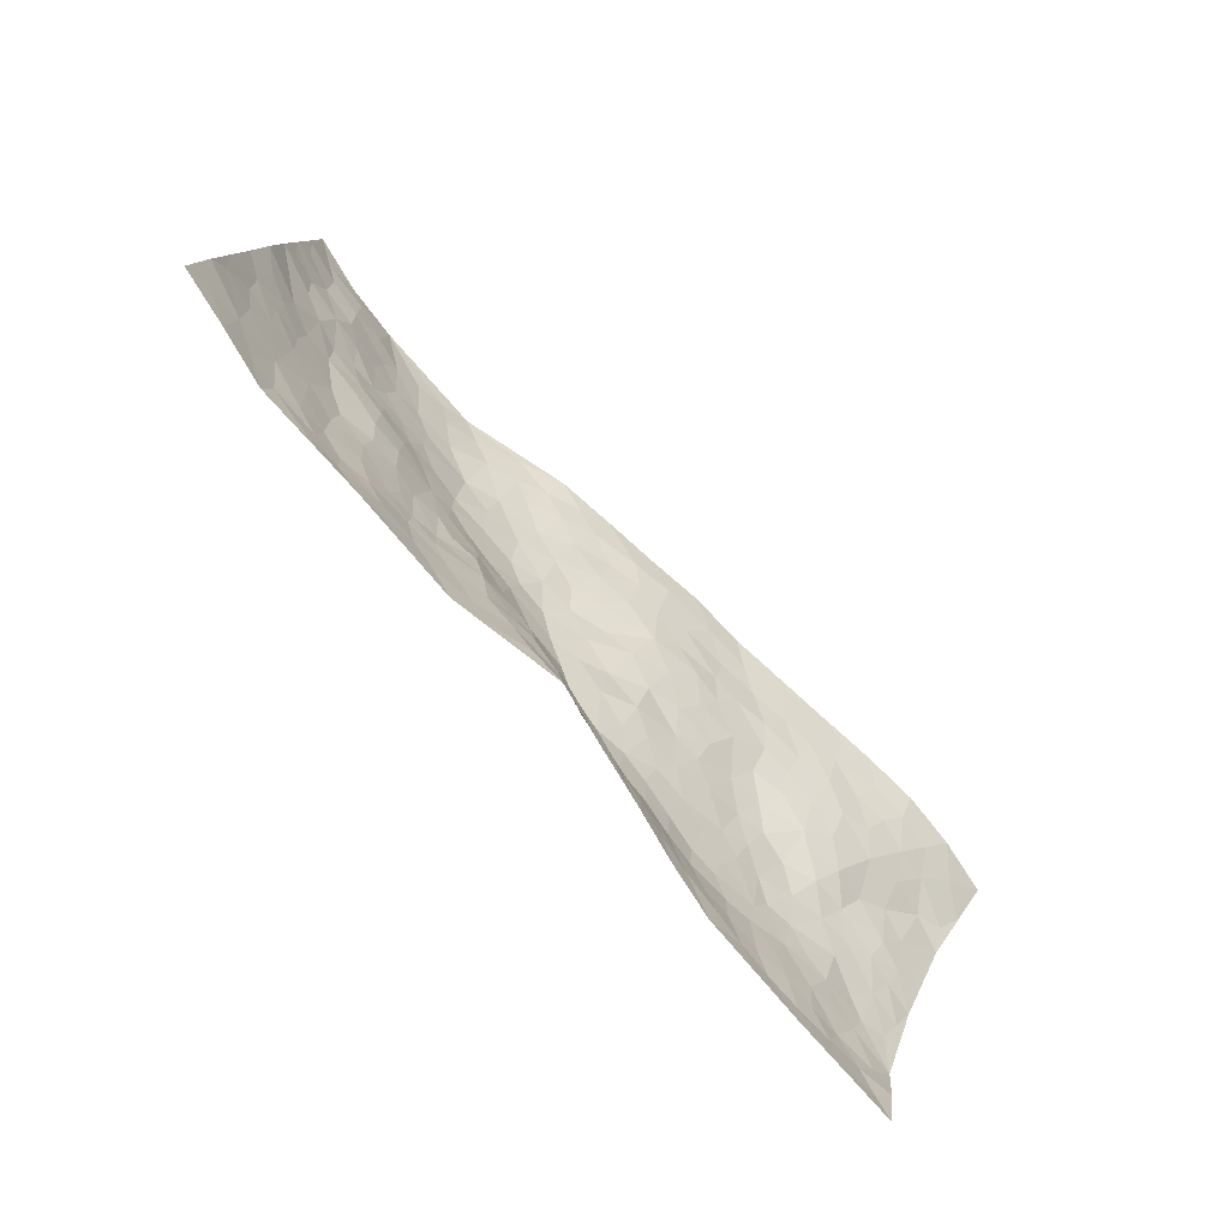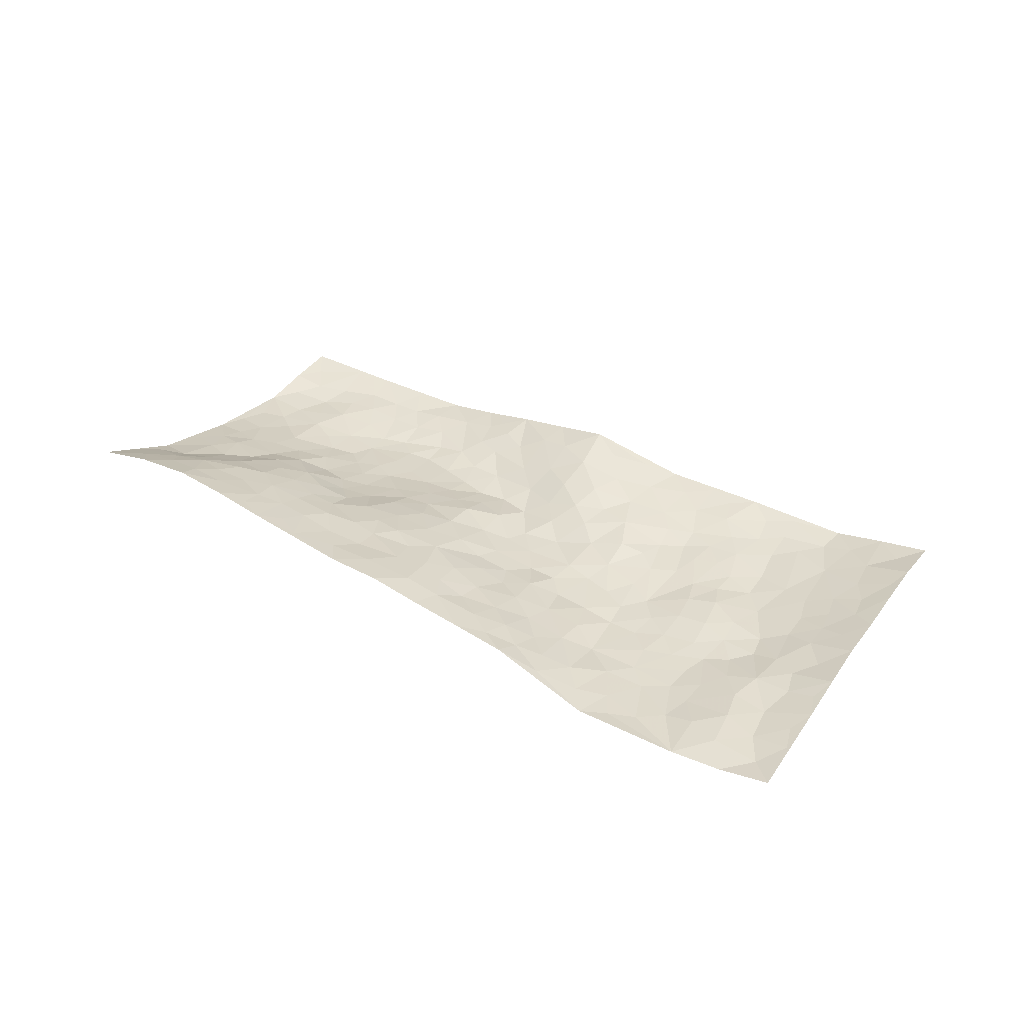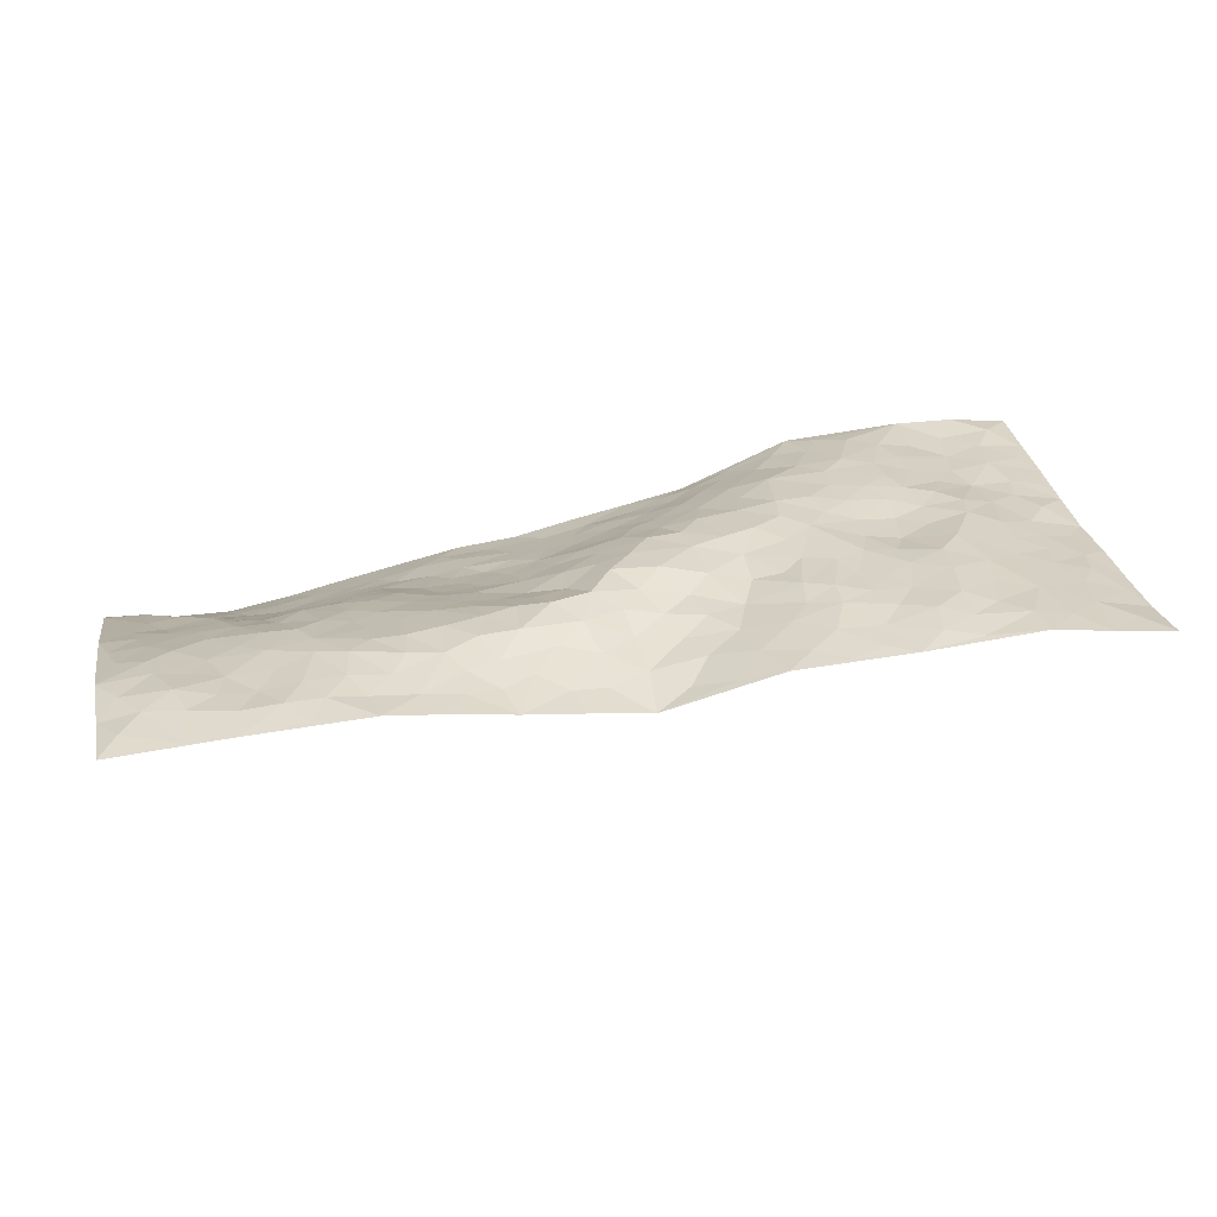
<metadata>
{"format":"obj","ext":"obj","renderer":"f3d","projection":"perspective","resolution":1024,"background":"white","views":[{"elev":-70.9,"azim":-48.7,"up":"+Y"},{"elev":37.5,"azim":-159.7,"up":"+Z"},{"elev":-61.6,"azim":-177.3,"up":"+Y"}]}
</metadata>
<code>
v -0.8742 0.1869 0.02923
v -0.6891 1.165 0.03579
v 1.057 -0.1794 -0.01033
v 1.235 0.7575 0.2099
v -0.6226 0.5372 0.002151
v -0.7771 0.675 0.05356
v -0.6881 0.514 0.01606
v 0.09137 0.01167 0.05535
v -0.8245 0.4305 0.04558
v -0.7545 0.5063 0.03018
v -0.6347 0.1413 -0.01071
v -0.8482 0.3082 0.04235
v -0.5567 0.4231 -0.01153
v -0.7542 0.164 0.01101
v -0.685 0.4429 0.01058
v -0.3921 0.09619 -0.0005034
v -0.8167 0.3657 0.03682
v -0.1672 0.2225 -0.006005
v -0.6161 0.4641 -0.00111
v -0.7378 0.2817 0.01146
v -0.8081 0.2377 0.02155
v -0.683 0.2142 -0.001442
v -0.5498 0.2528 -0.01283
v -0.6106 0.2113 -0.01238
v -0.7324 0.3693 0.01531
v -0.7559 0.4377 0.02397
v -0.6361 0.3203 -0.004562
v -0.5538 0.3379 -0.0117
v -0.6701 0.6432 0.01991
v -0.8015 0.5529 0.0473
v -0.4485 1.12 0.01032
v -0.3976 0.3212 -0.01431
v 0.3741 0.1073 -0.01243
v -0.7337 0.9203 0.04492
v -0.1989 0.4579 -0.01632
v -0.5405 0.8879 0.01823
v -0.5427 0.9681 0.02236
v -0.4013 0.5455 -0.00371
v -0.3895 0.7099 -0.009647
v -0.2059 1.072 0.01778
v -0.723 0.8548 0.04142
v -0.4582 0.679 -0.00542
v -0.1536 0.8158 -0.01579
v -0.36 0.3727 -0.01551
v -0.3209 0.3097 -0.01662
v -0.3676 0.2543 -0.0141
v -0.2338 0.7117 -0.02246
v -0.1675 0.621 -0.02662
v 0.3352 0.4263 0.0202
v -0.1973 0.2828 -0.01103
v -0.002905 0.6411 -0.01785
v -0.1627 0.6907 -0.02607
v -0.1953 0.1164 -0.002694
v -0.3969 0.818 -0.01095
v -0.2625 0.2673 -0.01686
v -0.6537 0.7718 0.02309
v 0.1168 0.3518 -0.01722
v 0.2069 0.3226 -0.03182
v 0.463 0.3829 0.009457
v 0.1 0.5615 -0.02033
v 0.03121 0.5789 -0.02029
v 0.2908 0.5911 0.04853
v -0.4699 0.4613 -0.01924
v -0.5424 0.7068 -0.003039
v -0.6961 0.9748 0.036
v -0.4374 0.2336 -0.01795
v -0.2684 0.08377 -0.000199
v -0.608 0.6094 0.00179
v -0.4865 0.2868 -0.01981
v -0.5119 0.1352 -0.00735
v -0.1485 0.05109 0.0022
v -0.5002 0.2039 -0.01426
v -0.4384 0.1566 -0.01102
v -0.3272 0.1201 -0.004083
v -0.3346 0.1892 -0.007781
v -0.6602 0.8421 0.0265
v -0.7037 1.041 0.03832
v -0.5427 0.641 -0.007465
v 0.2635 0.9605 0.1312
v -0.5748 0.8153 0.01927
v -0.4054 0.4171 -0.0164
v -0.3295 0.5513 -0.008859
v 0.2005 0.5566 0.00792
v 0.1317 0.4852 -0.02688
v 0.1712 0.4127 -0.03122
v -0.007956 0.1556 0.02152
v -0.347 0.7674 -0.01415
v -0.7063 0.7251 0.02966
v -0.5028 0.8181 0.007508
v -0.297 0.3782 -0.01623
v -0.4828 0.3833 -0.02074
v -0.2762 0.7726 -0.01665
v 0.0102 0.5109 -0.02302
v -0.08746 0.4805 -0.01636
v -0.428 0.7614 -0.009747
v 0.1021 0.1248 0.03211
v -0.2249 0.5816 -0.02271
v -0.194 0.3503 -0.01746
v -0.05311 0.5421 -0.02648
v -0.01695 0.412 -0.01422
v -0.7555 0.7976 0.05023
v -0.4901 0.7466 -0.004324
v -0.6035 0.7236 0.01269
v -0.2456 0.1788 -0.00929
v -0.3248 0.6239 -0.008507
v -0.5083 0.5297 -0.0153
v 0.02258 0.3475 -0.002927
v -0.01034 0.2779 0.003223
v -0.3071 0.7003 -0.01592
v 0.3232 0.6802 0.0812
v 0.1271 0.2174 0.01111
v 0.06944 0.287 0.002797
v 0.1472 0.2849 -0.01187
v -0.2656 0.4403 -0.01787
v -0.06881 0.2222 0.006674
v -0.4647 0.6043 -0.004748
v -0.3879 0.4811 -0.01282
v -0.3224 0.4793 -0.01515
v -0.1157 0.5748 -0.02717
v -0.1001 0.3965 -0.004049
v -0.1734 0.5281 -0.02022
v -0.08272 0.3131 0.004071
v 0.07669 0.4229 -0.02755
v -0.3975 0.636 -0.002238
v 0.03666 0.2188 0.01894
v -0.1011 0.1361 0.0045
v -0.2546 0.3308 -0.0202
v -0.7395 0.6047 0.03716
v -0.6852 0.5774 0.01976
v 0.2544 0.3938 -0.003119
v 0.3368 0.1939 -0.02904
v 0.264 0.4872 0.009786
v 0.1987 0.4743 -0.01129
v 0.3225 0.3515 -0.008284
v 0.9604 0.3359 0.02666
v 0.3828 0.3798 0.006159
v 0.4081 0.2576 -0.02525
v 0.3466 0.5169 0.04118
v 0.3833 0.9336 0.1522
v -0.08306 0.6654 -0.02051
v 0.6617 0.7578 0.1504
v 0.7465 0.8534 0.1969
v 0.02165 0.8034 0.02614
v 0.185 0.8464 0.08383
v -0.1624 0.4059 -0.01162
v -0.2576 0.6444 -0.01896
v 0.02726 0.0739 0.03889
v -0.05984 0.05712 0.02024
v 0.2114 -0.01461 0.03442
v 0.2523 0.8251 0.1014
v 0.1984 0.6816 0.04481
v 0.5409 0.1145 -0.03321
v 0.4783 0.2209 -0.02777
v 0.7687 0.4025 0.02512
v 0.7059 0.434 0.03087
v 0.5634 0.04831 -0.0264
v 0.6471 0.1267 -0.03464
v 0.5635 0.277 -0.01458
v 0.2282 0.6187 0.02998
v 0.1476 0.6253 0.008091
v 0.07833 0.7395 0.02713
v 0.1315 0.6927 0.02426
v 0.171 0.7774 0.06415
v 0.07278 0.6462 0.001279
v 0.2455 0.7425 0.07903
v 0.5057 0.9094 0.1604
v 0.2321 0.8954 0.1139
v -0.02113 0.877 0.03403
v 0.04947 0.8914 0.06538
v -0.07681 0.8253 0.006701
v 0.02318 1.013 0.09303
v -0.005602 0.726 0.0006308
v -0.0933 0.748 -0.008489
v 0.09987 0.8315 0.05976
v 0.1431 0.9868 0.1128
v 0.4335 0.6733 0.09947
v 0.3765 0.6079 0.07236
v 0.5165 0.5114 0.05577
v 0.4389 0.4568 0.03047
v 0.4678 0.5884 0.07817
v 0.6386 0.6324 0.1044
v 0.5599 0.5881 0.08443
v 0.4989 0.6484 0.09738
v 0.3173 0.8782 0.1304
v 0.3097 0.7755 0.1029
v 0.3816 0.7952 0.1183
v 0.489 0.7898 0.1259
v 0.5448 0.6983 0.116
v 0.4222 0.5289 0.05542
v -0.6177 1.019 0.02287
v -0.4311 0.9323 0.0004384
v -0.6224 0.9252 0.02057
v -0.5696 1.143 0.01569
v -0.6445 1.097 0.02327
v -0.5372 1.058 0.02105
v -0.4677 1.009 0.01361
v -0.334 1.029 0.0006853
v -0.3985 0.9967 0.0002665
v -0.4493 0.8637 0.0003562
v -0.3115 0.9075 -0.01128
v -0.3786 0.8865 -0.008718
v -0.2465 0.9822 0.002074
v -0.1342 0.934 0.01795
v -0.2686 1.047 0.007609
v -0.2167 0.8903 -0.006933
v -0.1729 1.002 0.0178
v -0.07515 1.013 0.05496
v -0.2735 0.8454 -0.014
v -0.0626 0.9397 0.04117
v 0.0009282 0.9531 0.0648
v 0.3799 0.7238 0.09923
v 0.4806 0.7226 0.1117
v 0.4373 0.8581 0.1419
v 0.6187 0.701 0.127
v 0.5765 0.7788 0.1358
v 0.6373 0.8633 0.1757
v 0.5384 0.8427 0.1473
v 0.6904 0.8174 0.1742
v 0.553 0.4085 0.01889
v 0.5043 0.4509 0.03183
v 0.6749 0.4948 0.04972
v 0.6332 0.559 0.07286
v 0.5944 0.4939 0.04436
v 0.4717 0.1211 -0.02687
v 0.6253 0.2384 -0.01782
v 0.6368 0.4235 0.02151
v 0.5012 0.3149 -0.01002
v 0.1276 0.9072 0.09066
v 0.07686 0.9613 0.09107
v 0.4295 0.07224 -0.01286
v 0.6956 -0.09903 -0.02165
v 0.3472 0.2894 -0.02601
v 0.4256 0.3253 -0.01019
v 0.7112 0.1353 -0.03064
v 0.9875 0.7956 0.2304
v 1.103 0.06507 -0.0203
v 0.7166 0.6797 0.136
v 0.8862 0.3406 0.02156
v 0.7021 0.6207 0.1117
v 1.146 0.3061 0.0259
v 0.8043 0.1648 -0.02239
v 0.6768 0.3622 0.008882
v 0.9144 0.1601 -0.009605
v 0.7191 0.3027 -0.004609
v 0.5719 -0.08865 -0.02193
v 0.2224 0.2312 -0.01982
v 0.6018 -0.01778 -0.02211
v 0.2788 0.2878 -0.03247
v 0.5487 0.1847 -0.0316
v 1.001 0.09853 -0.02043
v 0.8062 0.3308 0.01154
v 0.6746 -0.02647 -0.02824
v 0.6095 0.333 -0.002014
v 0.7571 0.2524 -0.01608
v 0.4136 0.1748 -0.02868
v 0.6109 0.1779 -0.02928
v 0.3648 0.03044 0.003688
v 0.4514 -0.06516 -0.005763
v 0.3316 -0.04036 0.01603
v 0.3085 0.0776 0.001875
v 0.1881 0.1584 0.009517
v 0.2664 0.1612 -0.007595
v 0.7212 0.03128 -0.02976
v 0.9331 0.2687 0.006977
v 0.8688 0.07802 -0.01841
v 0.7467 -0.0416 -0.0287
v 0.8207 0.2533 -0.0115
v 0.8606 0.1995 -0.01324
v 1.024 0.156 -0.01361
v 0.9266 0.4106 0.04715
v 0.7993 0.01442 -0.02201
v 0.871 0.005555 -0.02342
v 0.9863 0.2045 -0.006706
v 1.084 0.168 -0.006036
v 1.044 0.2634 0.0129
v 0.7215 0.1996 -0.02403
v 0.9195 -0.04804 -0.02616
v 0.4285 0.001853 -0.005404
v 0.5071 -0.008074 -0.01558
v 0.1753 0.06984 0.0317
v 0.2445 0.0496 0.02293
v 1.189 0.5401 0.09763
v 0.8267 -0.05806 -0.02594
v 0.776 0.09042 -0.02399
v 1.116 0.2368 0.0102
v 1.077 0.3263 0.03189
v 0.9339 0.09558 -0.01809
v 0.6424 0.0469 -0.0305
v 0.8146 -0.1345 -0.01866
v 0.6572 0.2921 -0.006349
v 1.03 -0.1114 -0.01879
v 1.079 -0.05683 -0.01127
v 0.9525 0.02166 -0.02967
v 1 -0.04411 -0.02435
v 0.9104 -0.1446 -0.01622
v 1.051 0.01146 -0.0229
v 0.8459 0.4116 0.04769
v 0.8843 0.475 0.08151
v 0.7788 0.498 0.07999
v 1.028 0.5114 0.08752
v 0.8473 0.6102 0.1387
v 1.146 0.4267 0.06284
v 0.9609 0.4754 0.07216
v 1.04 0.415 0.06127
v 0.9448 0.568 0.1244
v 1.02 0.357 0.03893
v 1.097 0.3856 0.05083
v 1.088 0.4697 0.07691
v 0.8426 0.5375 0.1066
v 0.7741 0.5817 0.1136
v 0.711 0.5499 0.0871
v 1.083 0.6464 0.1603
v 0.9451 0.6859 0.1767
v 1.029 0.587 0.1292
v 1.114 0.5792 0.1146
v 1.009 0.6488 0.166
v 1.209 0.6492 0.154
v 0.9152 0.6263 0.1519
v 1.176 0.5984 0.1266
v 0.9847 0.7343 0.2023
v 1.111 0.7738 0.227
v 0.8662 0.824 0.2162
v 1.063 0.7152 0.1977
v 1.151 0.7044 0.1896
v 0.9054 0.7543 0.1976
v 0.7962 0.7474 0.1749
v 0.7286 0.7436 0.1602
v 0.8015 0.8122 0.197
v 0.795 0.6702 0.1513
v 0.8681 0.6927 0.1671
f 29 6 128
f 12 21 20
f 26 10 9
f 55 45 46
f 27 19 15
f 26 9 17
f 101 6 88
f 12 1 21
f 7 15 19
f 125 86 96
f 84 123 85
f 129 29 128
f 25 27 15
f 12 20 17
f 73 75 66
f 22 14 11
f 26 17 25
f 9 12 17
f 25 15 26
f 5 129 7
f 52 146 48
f 55 18 50
f 7 19 5
f 20 27 25
f 124 82 105
f 41 76 34
f 20 14 22
f 14 20 21
f 14 21 1
f 24 22 11
f 24 27 22
f 72 66 69
f 69 32 91
f 70 24 11
f 24 23 27
f 17 20 25
f 27 20 22
f 10 15 7
f 10 26 15
f 23 28 27
f 27 13 19
f 28 23 69
f 13 27 28
f 119 121 94
f 10 7 129
f 6 30 128
f 9 10 30
f 36 192 80
f 80 102 89
f 118 81 44
f 64 103 78
f 115 126 86
f 45 32 46
f 91 63 13
f 129 68 29
f 95 87 54
f 95 54 199
f 202 40 204
f 82 97 105
f 29 88 6
f 18 55 104
f 148 126 71
f 38 82 124
f 50 18 122
f 117 82 38
f 5 19 106
f 82 117 118
f 80 64 102
f 127 45 55
f 194 77 190
f 98 35 114
f 39 124 105
f 127 50 98
f 106 19 13
f 66 75 46
f 39 95 42
f 63 117 38
f 95 89 102
f 101 56 76
f 51 140 99
f 18 53 126
f 62 83 132
f 45 127 90
f 112 113 57
f 103 29 68
f 130 85 58
f 109 39 105
f 35 94 121
f 113 246 58
f 151 165 163
f 120 100 94
f 114 127 98
f 192 190 65
f 95 39 87
f 36 191 37
f 67 104 74
f 56 101 88
f 13 63 106
f 192 34 76
f 268 241 243
f 108 115 125
f 93 84 60
f 133 84 85
f 156 288 157
f 101 76 41
f 80 103 64
f 105 97 146
f 99 61 51
f 92 109 47
f 125 96 111
f 158 227 153
f 75 104 55
f 69 66 32
f 81 91 32
f 106 78 68
f 42 64 78
f 77 34 65
f 24 70 72
f 75 73 16
f 16 71 67
f 2 34 77
f 13 28 91
f 103 56 88
f 56 80 76
f 72 69 23
f 11 16 70
f 16 73 70
f 16 67 74
f 115 18 126
f 24 72 23
f 73 72 70
f 16 74 75
f 72 73 66
f 32 45 44
f 84 83 60
f 66 46 32
f 78 106 116
f 117 63 81
f 67 53 104
f 103 68 78
f 69 91 28
f 36 80 89
f 106 38 116
f 106 68 5
f 81 118 117
f 62 132 138
f 32 44 81
f 53 67 71
f 57 58 85
f 123 100 107
f 93 60 61
f 33 230 224
f 8 96 147
f 132 133 130
f 140 48 119
f 93 100 123
f 122 98 50
f 164 60 160
f 53 71 126
f 125 112 108
f 193 194 195
f 75 55 46
f 63 91 81
f 56 103 80
f 196 198 31
f 18 104 53
f 121 48 97
f 38 106 63
f 118 97 82
f 97 35 121
f 51 172 140
f 130 134 49
f 87 39 109
f 288 252 263
f 97 114 35
f 47 43 92
f 57 113 58
f 248 130 58
f 34 101 41
f 114 90 127
f 116 124 42
f 145 94 35
f 118 114 97
f 167 79 175
f 98 145 35
f 85 123 57
f 43 47 52
f 199 36 89
f 42 78 116
f 159 83 62
f 88 29 103
f 74 104 75
f 118 44 90
f 173 140 172
f 42 95 102
f 190 192 37
f 65 190 77
f 89 95 199
f 125 111 112
f 92 87 109
f 18 115 122
f 177 180 176
f 112 57 107
f 109 105 146
f 93 94 100
f 285 286 275
f 96 86 147
f 137 232 131
f 57 123 107
f 87 92 208
f 49 134 136
f 132 130 49
f 161 164 162
f 50 127 55
f 122 108 107
f 122 107 100
f 48 140 52
f 118 90 114
f 99 119 94
f 123 84 93
f 36 37 192
f 48 121 119
f 120 122 100
f 39 42 124
f 38 124 116
f 248 58 246
f 44 45 90
f 98 122 120
f 146 52 47
f 94 93 99
f 168 209 170
f 212 183 188
f 202 197 200
f 42 102 64
f 107 108 112
f 99 93 61
f 8 280 96
f 112 111 113
f 125 115 86
f 115 108 122
f 128 30 10
f 5 68 129
f 10 129 128
f 132 49 138
f 83 84 133
f 130 133 85
f 83 133 132
f 248 134 130
f 156 152 224
f 151 110 165
f 212 186 211
f 153 224 249
f 254 251 244
f 246 261 262
f 225 158 249
f 49 136 179
f 185 184 150
f 214 188 181
f 181 188 182
f 161 163 174
f 143 170 172
f 110 211 185
f 184 79 167
f 174 228 169
f 62 110 159
f 163 150 144
f 210 169 229
f 170 143 168
f 176 211 110
f 98 120 145
f 94 145 120
f 48 146 97
f 109 146 47
f 148 86 126
f 147 86 148
f 71 8 148
f 8 147 148
f 244 276 254
f 232 136 134
f 174 143 161
f 60 83 160
f 163 162 151
f 159 160 83
f 261 281 262
f 259 281 149
f 219 220 59
f 246 113 111
f 33 255 131
f 157 256 152
f 137 255 153
f 230 278 279
f 262 260 33
f 154 155 242
f 131 255 137
f 248 131 232
f 281 280 149
f 259 258 278
f 220 179 59
f 159 151 160
f 162 160 151
f 164 61 60
f 228 174 144
f 144 174 163
f 159 110 151
f 161 172 164
f 186 184 185
f 161 162 163
f 61 164 51
f 160 162 164
f 187 217 213
f 150 163 165
f 205 202 200
f 79 184 139
f 170 43 173
f 174 169 143
f 161 143 172
f 167 144 150
f 176 180 183
f 172 170 173
f 223 226 221
f 185 150 165
f 99 140 119
f 207 206 203
f 172 51 164
f 43 52 173
f 173 52 140
f 167 175 228
f 228 229 169
f 210 168 169
f 177 110 62
f 189 138 179
f 62 138 177
f 136 232 233
f 181 182 222
f 150 184 167
f 178 180 189
f 49 179 138
f 177 138 189
f 180 178 182
f 178 179 220
f 307 308 304
f 222 223 221
f 215 187 188
f 176 183 212
f 187 213 186
f 214 215 188
f 185 211 186
f 237 181 239
f 182 188 183
f 110 185 165
f 216 215 141
f 211 176 212
f 182 183 180
f 176 110 177
f 213 184 186
f 178 189 179
f 177 189 180
f 195 190 37
f 197 198 200
f 195 194 190
f 34 192 65
f 80 192 76
f 37 196 195
f 194 2 77
f 193 2 194
f 196 37 191
f 31 193 195
f 198 196 191
f 31 195 196
f 199 201 191
f 197 204 31
f 198 191 201
f 31 198 197
f 201 199 54
f 36 199 191
f 54 208 201
f 208 43 205
f 208 54 87
f 198 201 200
f 206 205 203
f 43 170 203
f 210 207 209
f 40 202 206
f 31 204 40
f 197 202 204
f 208 205 200
f 43 203 205
f 205 206 202
f 203 209 207
f 171 40 207
f 40 206 207
f 208 200 201
f 43 208 92
f 170 209 203
f 168 143 169
f 207 210 171
f 168 210 209
f 188 187 212
f 212 187 186
f 166 139 213
f 184 213 139
f 237 214 181
f 215 214 141
f 216 141 218
f 213 217 166
f 142 166 216
f 217 216 166
f 187 215 217
f 216 217 215
f 237 141 214
f 142 216 218
f 223 222 182
f 179 136 59
f 223 220 219
f 267 238 251
f 237 327 141
f 223 182 178
f 158 290 253
f 220 223 178
f 59 233 227
f 233 59 136
f 248 246 131
f 153 249 158
f 251 254 267
f 223 219 226
f 111 261 246
f 297 251 238
f 276 256 157
f 167 228 144
f 229 228 175
f 175 171 229
f 229 171 210
f 260 257 33
f 265 271 272
f 266 289 283
f 269 243 250
f 249 224 152
f 266 283 271
f 227 233 137
f 253 227 158
f 325 313 320
f 135 264 275
f 310 329 239
f 270 298 297
f 249 256 225
f 275 273 269
f 311 222 221
f 155 154 299
f 234 276 157
f 310 311 299
f 222 239 181
f 221 226 155
f 266 263 252
f 242 290 244
f 264 273 275
f 273 264 243
f 242 244 154
f 276 290 225
f 288 234 157
f 240 282 302
f 275 286 306
f 225 290 158
f 234 263 284
f 241 254 276
f 233 232 137
f 137 153 227
f 264 135 238
f 244 251 154
f 260 259 257
f 227 253 219
f 33 224 255
f 154 297 299
f 240 302 307
f 297 154 251
f 264 268 243
f 253 226 219
f 271 284 263
f 277 294 293
f 290 242 253
f 241 234 284
f 59 227 219
f 242 155 226
f 252 245 231
f 157 152 156
f 257 230 33
f 152 256 249
f 278 230 257
f 262 33 131
f 224 153 255
f 259 278 257
f 134 248 232
f 230 279 224
f 96 261 111
f 261 96 280
f 280 281 261
f 246 262 131
f 252 247 245
f 268 267 241
f 283 277 272
f 288 247 252
f 275 274 285
f 295 291 294
f 267 268 264
f 263 234 288
f 309 310 299
f 290 276 244
f 283 272 271
f 267 254 241
f 265 243 241
f 236 240 285
f 297 238 270
f 303 305 298
f 241 276 234
f 221 155 299
f 272 277 293
f 250 243 287
f 286 285 240
f 284 271 265
f 271 263 266
f 295 3 291
f 225 256 276
f 241 284 265
f 289 266 231
f 3 292 291
f 321 235 323
f 293 294 296
f 279 278 258
f 245 279 258
f 279 156 224
f 260 281 259
f 280 8 149
f 262 281 260
f 231 266 252
f 267 264 238
f 306 304 270
f 283 289 295
f 243 269 273
f 236 269 250
f 294 292 296
f 274 236 285
f 269 274 275
f 250 287 293
f 245 289 231
f 236 274 269
f 156 279 247
f 242 226 253
f 247 279 245
f 243 265 287
f 288 156 247
f 265 272 293
f 296 292 236
f 293 287 265
f 295 294 277
f 277 283 295
f 236 250 296
f 289 3 295
f 292 294 291
f 293 296 250
f 300 304 308
f 325 320 235
f 329 330 326
f 270 304 303
f 270 303 298
f 309 305 301
f 135 306 270
f 299 297 298
f 298 309 299
f 238 135 270
f 300 314 305
f 303 300 305
f 304 306 307
f 300 303 304
f 282 319 315
f 322 325 235
f 275 306 135
f 307 306 286
f 240 307 286
f 308 307 302
f 302 282 308
f 308 282 315
f 305 309 298
f 310 309 301
f 310 301 329
f 310 239 311
f 222 311 239
f 299 311 221
f 319 312 315
f 312 323 316
f 301 305 318
f 305 314 316
f 300 308 315
f 316 314 312
f 312 314 315
f 315 314 300
f 323 312 324
f 316 313 318
f 282 4 317
f 330 313 325
f 4 321 324
f 235 320 323
f 282 317 319
f 312 319 317
f 326 325 322
f 316 320 313
f 316 318 305
f 142 218 327
f 327 218 141
f 316 323 320
f 324 312 317
f 4 324 317
f 321 323 324
f 318 313 330
f 328 326 322
f 326 327 329
f 329 327 237
f 326 328 327
f 322 142 328
f 327 328 142
f 329 237 239
f 301 318 330
f 326 330 325
f 330 329 301

</code>
